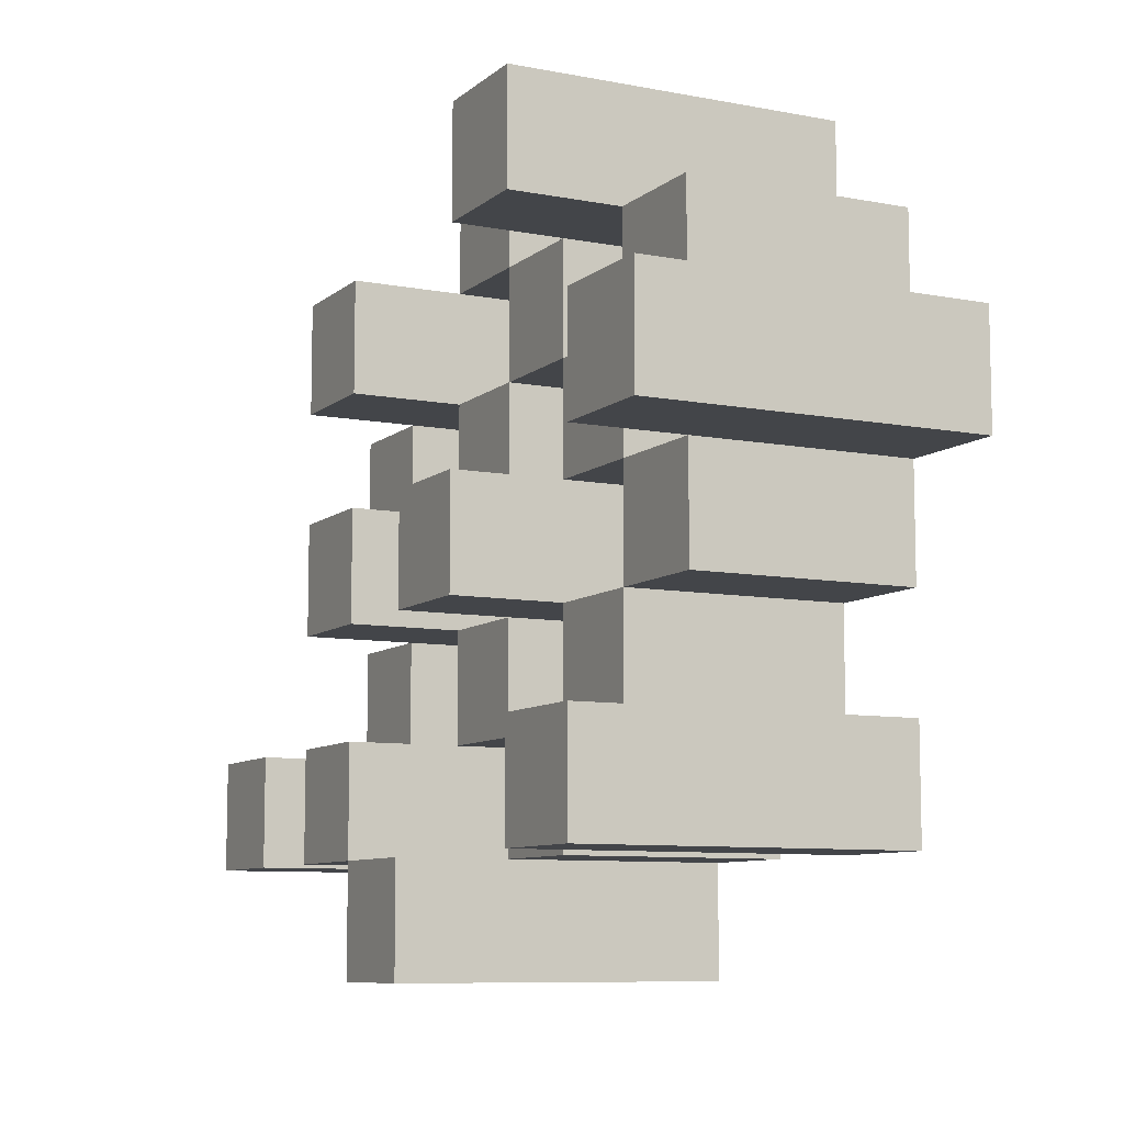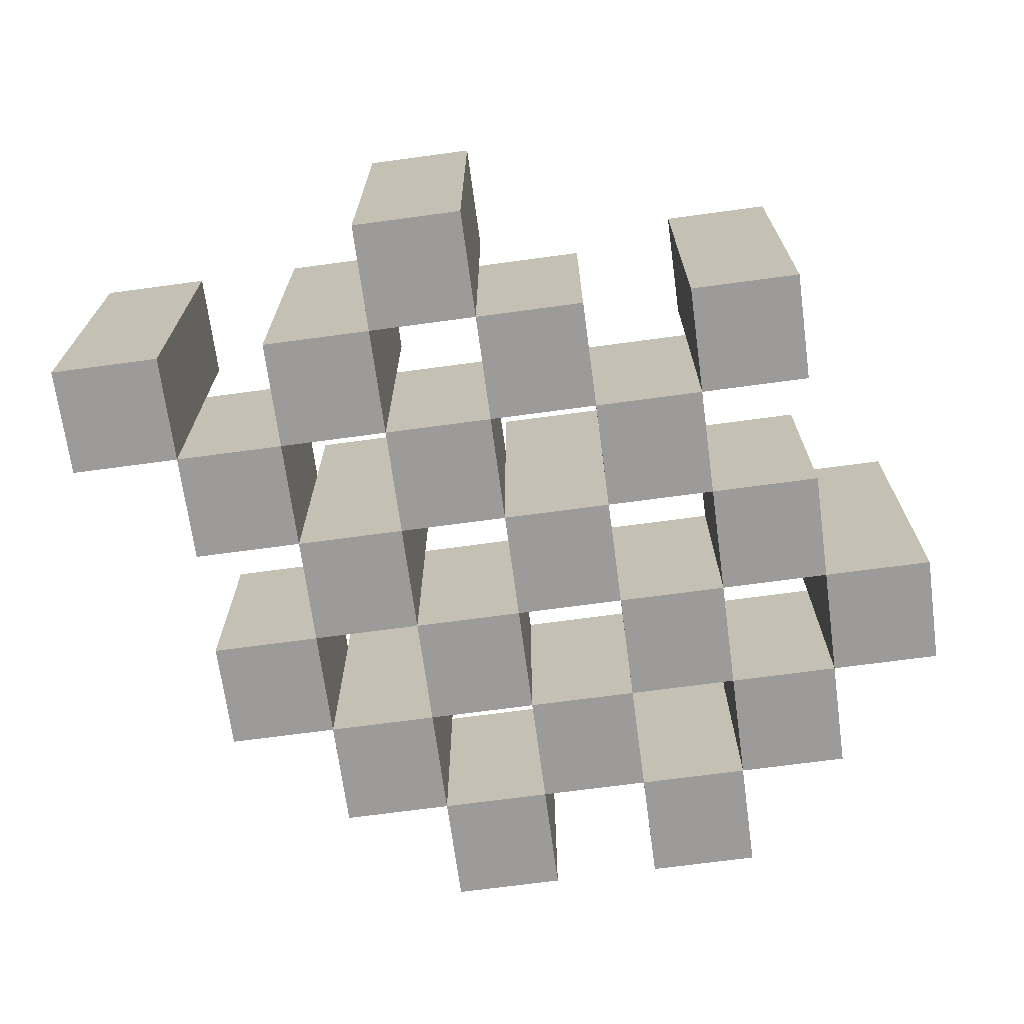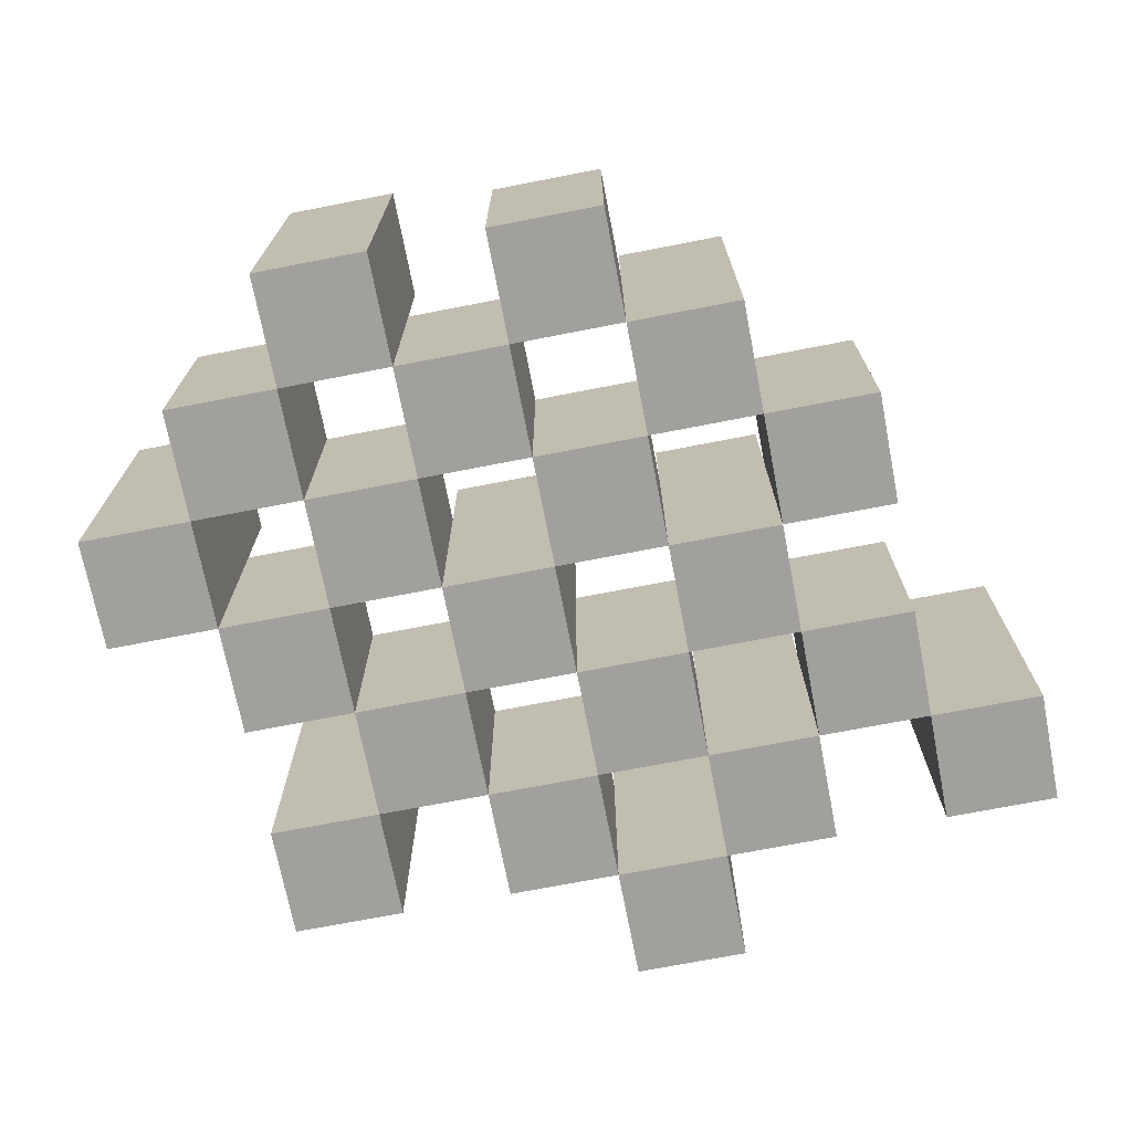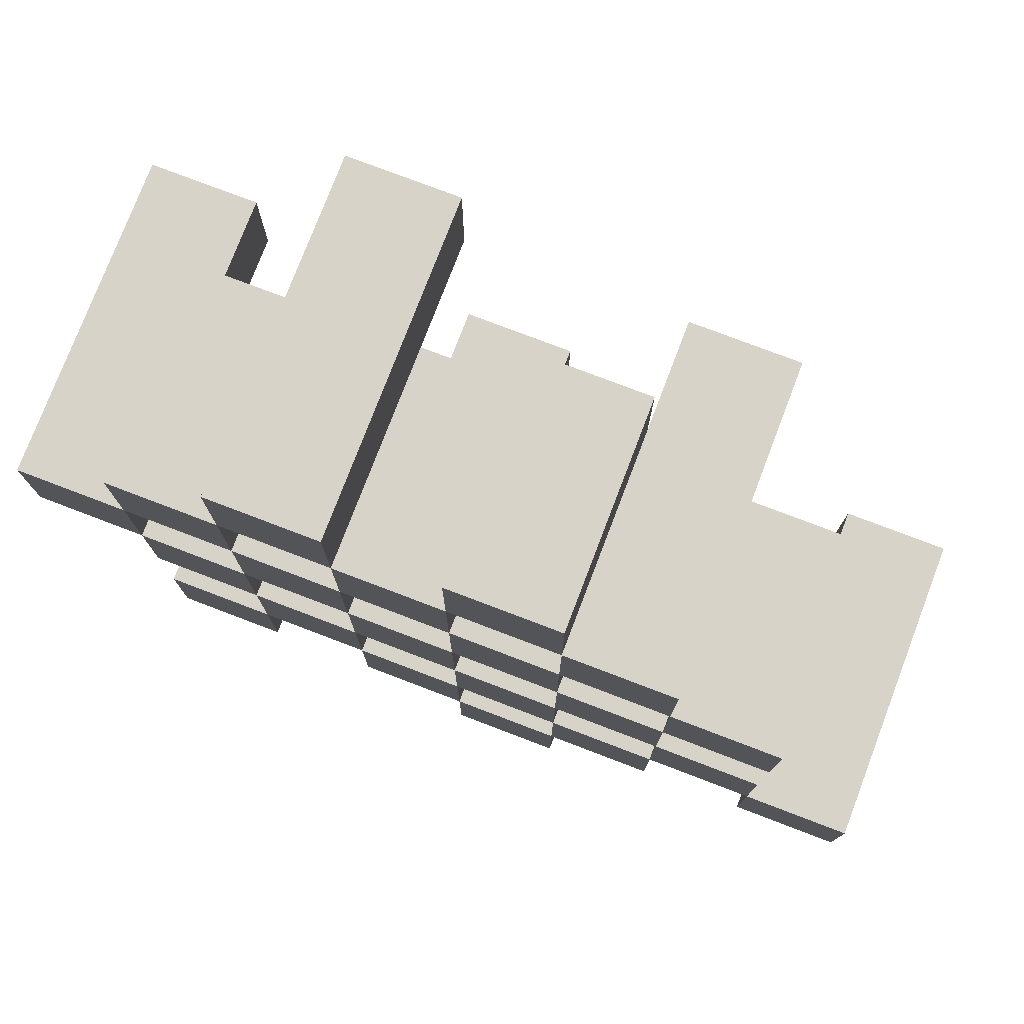
<metadata>
{"format":"obj","ext":"obj","renderer":"f3d","projection":"perspective","resolution":1024,"background":"white","views":[{"elev":-8.7,"azim":-117.2,"up":"+Z"},{"elev":-69.7,"azim":-172.3,"up":"+Y"},{"elev":-71.7,"azim":11.0,"up":"+Y"},{"elev":77.0,"azim":20.9,"up":"+Z"}]}
</metadata>
<code>
o
v 5.9 0.9 24.3
v 5.9 0.9 24.2
v 5.9 1.2 24.3
v 5.9 1.2 24.2
v 6 0.9 24.4
v 6 0.9 24.3
v 6 0.9 24.2
v 6 0.9 24.1
v 6 0.9 24
v 6 0.9 23.9
v 6 1.1 24.4
v 6 1.1 24.3
v 6 1.1 24.2
v 6 1.1 24.1
v 6 1.2 24
v 6 1.2 23.9
v 6.1 0.9 24.5
v 6.1 0.9 24.4
v 6.1 0.9 24.3
v 6.1 0.9 24.2
v 6.1 0.9 24.1
v 6.1 0.9 24
v 6.1 1.1 24.4
v 6.1 1.1 24.3
v 6.1 1.1 24.2
v 6.1 1.1 24.1
v 6.1 1.1 24
v 6.1 1.2 24.5
v 6.1 1.2 24.4
v 6.2 0.9 24.4
v 6.2 0.9 24.3
v 6.2 0.9 24.2
v 6.2 0.9 24.1
v 6.2 0.9 24
v 6.2 0.9 23.9
v 6.2 1.1 24.4
v 6.2 1.1 24.3
v 6.2 1.1 24.2
v 6.2 1.1 24.1
v 6.2 1.1 24
v 6.2 1.1 23.9
v 6.2 1.2 24.2
v 6.2 1.2 24.1
v 6.3 0.9 24.5
v 6.3 0.9 24.4
v 6.3 0.9 24.3
v 6.3 0.9 24.2
v 6.3 0.9 24.1
v 6.3 0.9 24
v 6.3 0.9 23.9
v 6.3 0.9 23.8
v 6.3 1.1 24.5
v 6.3 1.1 24.4
v 6.3 1.1 24.3
v 6.3 1.1 24.2
v 6.3 1.1 24.1
v 6.3 1.1 24
v 6.3 1.1 23.9
v 6.3 1.2 23.9
v 6.3 1.2 23.8
v 6.4 0.9 24.4
v 6.4 0.9 24.3
v 6.4 0.9 24.2
v 6.4 0.9 24.1
v 6.4 0.9 24
v 6.4 0.9 23.9
v 6.4 1.1 24.4
v 6.4 1.1 24.3
v 6.4 1.1 24.2
v 6.4 1.1 24.1
v 6.4 1.1 24
v 6.4 1.2 24.4
v 6.4 1.2 24.3
v 6.4 1.2 24.2
v 6.4 1.2 24.1
v 6.4 1.2 24
v 6.4 1.2 23.9
v 6.5 0.9 24.3
v 6.5 0.9 24.2
v 6.5 0.9 24.1
v 6.5 0.9 24
v 6.5 1.1 24.3
v 6.5 1.1 24.2
v 6.5 1.1 24.1
v 6.5 1.1 24
v 6.6 0.9 24
v 6.6 0.9 23.9
v 6.6 1.1 24
v 6.6 1.2 24
v 6.6 1.2 23.9
v 6 0.9 24.3
v 6 0.9 24.2
v 6 1.1 24.3
v 6 1.1 24.2
v 6 1.2 24.3
v 6 1.2 24.2
v 6.1 0.9 24.4
v 6.1 0.9 24.3
v 6.1 0.9 24.2
v 6.1 0.9 24.1
v 6.1 0.9 24
v 6.1 0.9 23.9
v 6.1 1.1 24.4
v 6.1 1.1 24.3
v 6.1 1.1 24.2
v 6.1 1.1 24.1
v 6.1 1.1 24
v 6.1 1.2 24
v 6.1 1.2 23.9
v 6.2 0.9 24.5
v 6.2 0.9 24.4
v 6.2 0.9 24.3
v 6.2 0.9 24.2
v 6.2 0.9 24.1
v 6.2 0.9 24
v 6.2 1.1 24.4
v 6.2 1.1 24.3
v 6.2 1.1 24.2
v 6.2 1.1 24.1
v 6.2 1.1 24
v 6.2 1.2 24.5
v 6.2 1.2 24.4
v 6.3 0.9 24.4
v 6.3 0.9 24.3
v 6.3 0.9 24.2
v 6.3 0.9 24.1
v 6.3 0.9 24
v 6.3 0.9 23.9
v 6.3 1.1 24.4
v 6.3 1.1 24.3
v 6.3 1.1 24.2
v 6.3 1.1 24.1
v 6.3 1.1 24
v 6.3 1.1 23.9
v 6.3 1.2 24.2
v 6.3 1.2 24.1
v 6.4 0.9 24.5
v 6.4 0.9 24.4
v 6.4 0.9 24.3
v 6.4 0.9 24.2
v 6.4 0.9 24.1
v 6.4 0.9 24
v 6.4 0.9 23.9
v 6.4 0.9 23.8
v 6.4 1.1 24.5
v 6.4 1.1 24.4
v 6.4 1.1 24.3
v 6.4 1.1 24.2
v 6.4 1.1 24.1
v 6.4 1.1 24
v 6.4 1.2 23.9
v 6.4 1.2 23.8
v 6.5 0.9 24.4
v 6.5 0.9 24.3
v 6.5 0.9 24.2
v 6.5 0.9 24.1
v 6.5 0.9 24
v 6.5 0.9 23.9
v 6.5 1.1 24.3
v 6.5 1.1 24.2
v 6.5 1.1 24.1
v 6.5 1.1 24
v 6.5 1.2 24.4
v 6.5 1.2 24.3
v 6.5 1.2 24.2
v 6.5 1.2 24.1
v 6.5 1.2 24
v 6.5 1.2 23.9
v 6.6 0.9 24.3
v 6.6 0.9 24.2
v 6.6 0.9 24.1
v 6.6 0.9 24
v 6.6 1.1 24.3
v 6.6 1.1 24.2
v 6.6 1.1 24.1
v 6.6 1.1 24
v 6.7 0.9 24
v 6.7 0.9 23.9
v 6.7 1.2 24
v 6.7 1.2 23.9
v 6.1 0.9 24.5
v 6.1 1.2 24.5
v 6.2 0.9 24.5
v 6.2 1.2 24.5
v 6.3 0.9 24.5
v 6.3 1.1 24.5
v 6.4 0.9 24.5
v 6.4 1.1 24.5
v 6 0.9 24.4
v 6 1.1 24.4
v 6.1 0.9 24.4
v 6.1 1.1 24.4
v 6.2 0.9 24.4
v 6.2 1.1 24.4
v 6.3 0.9 24.4
v 6.3 1.1 24.4
v 6.4 0.9 24.4
v 6.4 1.1 24.4
v 6.4 1.2 24.4
v 6.5 0.9 24.4
v 6.5 1.2 24.4
v 5.9 0.9 24.3
v 5.9 1.2 24.3
v 6 0.9 24.3
v 6 1.1 24.3
v 6 1.2 24.3
v 6.1 0.9 24.3
v 6.1 1.1 24.3
v 6.2 0.9 24.3
v 6.2 1.1 24.3
v 6.3 0.9 24.3
v 6.3 1.1 24.3
v 6.4 0.9 24.3
v 6.4 1.1 24.3
v 6.5 0.9 24.3
v 6.5 1.1 24.3
v 6.6 0.9 24.3
v 6.6 1.1 24.3
v 6 0.9 24.2
v 6 1.1 24.2
v 6.1 0.9 24.2
v 6.1 1.1 24.2
v 6.2 0.9 24.2
v 6.2 1.1 24.2
v 6.2 1.2 24.2
v 6.3 0.9 24.2
v 6.3 1.1 24.2
v 6.3 1.2 24.2
v 6.4 0.9 24.2
v 6.4 1.1 24.2
v 6.4 1.2 24.2
v 6.5 0.9 24.2
v 6.5 1.1 24.2
v 6.5 1.2 24.2
v 6.1 0.9 24.1
v 6.1 1.1 24.1
v 6.2 0.9 24.1
v 6.2 1.1 24.1
v 6.3 0.9 24.1
v 6.3 1.1 24.1
v 6.4 0.9 24.1
v 6.4 1.1 24.1
v 6.5 0.9 24.1
v 6.5 1.1 24.1
v 6.6 0.9 24.1
v 6.6 1.1 24.1
v 6 0.9 24
v 6 1.2 24
v 6.1 0.9 24
v 6.1 1.1 24
v 6.1 1.2 24
v 6.2 0.9 24
v 6.2 1.1 24
v 6.3 0.9 24
v 6.3 1.1 24
v 6.4 0.9 24
v 6.4 1.1 24
v 6.4 1.2 24
v 6.5 0.9 24
v 6.5 1.1 24
v 6.5 1.2 24
v 6.6 0.9 24
v 6.6 1.1 24
v 6.6 1.2 24
v 6.7 0.9 24
v 6.7 1.2 24
v 6.3 0.9 23.9
v 6.3 1.1 23.9
v 6.3 1.2 23.9
v 6.4 0.9 23.9
v 6.4 1.2 23.9
v 6.1 0.9 24.4
v 6.1 1.1 24.4
v 6.1 1.2 24.4
v 6.2 0.9 24.4
v 6.2 1.1 24.4
v 6.2 1.2 24.4
v 6.3 0.9 24.4
v 6.3 1.1 24.4
v 6.4 0.9 24.4
v 6.4 1.1 24.4
v 6 0.9 24.3
v 6 1.1 24.3
v 6.1 0.9 24.3
v 6.1 1.1 24.3
v 6.2 0.9 24.3
v 6.2 1.1 24.3
v 6.3 0.9 24.3
v 6.3 1.1 24.3
v 6.4 0.9 24.3
v 6.4 1.1 24.3
v 6.4 1.2 24.3
v 6.5 0.9 24.3
v 6.5 1.1 24.3
v 6.5 1.2 24.3
v 5.9 0.9 24.2
v 5.9 1.2 24.2
v 6 0.9 24.2
v 6 1.1 24.2
v 6 1.2 24.2
v 6.1 0.9 24.2
v 6.1 1.1 24.2
v 6.2 0.9 24.2
v 6.2 1.1 24.2
v 6.3 0.9 24.2
v 6.3 1.1 24.2
v 6.4 0.9 24.2
v 6.4 1.1 24.2
v 6.5 0.9 24.2
v 6.5 1.1 24.2
v 6.6 0.9 24.2
v 6.6 1.1 24.2
v 6 0.9 24.1
v 6 1.1 24.1
v 6.1 0.9 24.1
v 6.1 1.1 24.1
v 6.2 0.9 24.1
v 6.2 1.1 24.1
v 6.2 1.2 24.1
v 6.3 0.9 24.1
v 6.3 1.1 24.1
v 6.3 1.2 24.1
v 6.4 0.9 24.1
v 6.4 1.1 24.1
v 6.4 1.2 24.1
v 6.5 0.9 24.1
v 6.5 1.1 24.1
v 6.5 1.2 24.1
v 6.1 0.9 24
v 6.1 1.1 24
v 6.2 0.9 24
v 6.2 1.1 24
v 6.3 0.9 24
v 6.3 1.1 24
v 6.4 0.9 24
v 6.4 1.1 24
v 6.5 0.9 24
v 6.5 1.1 24
v 6.6 0.9 24
v 6.6 1.1 24
v 6 0.9 23.9
v 6 1.2 23.9
v 6.1 0.9 23.9
v 6.1 1.2 23.9
v 6.2 0.9 23.9
v 6.2 1.1 23.9
v 6.3 0.9 23.9
v 6.3 1.1 23.9
v 6.4 0.9 23.9
v 6.4 1.2 23.9
v 6.5 0.9 23.9
v 6.5 1.2 23.9
v 6.6 0.9 23.9
v 6.6 1.2 23.9
v 6.7 0.9 23.9
v 6.7 1.2 23.9
v 6.3 0.9 23.8
v 6.3 1.2 23.8
v 6.4 0.9 23.8
v 6.4 1.2 23.8
v 6.1 0.9 24.5
v 6.2 0.9 24.5
v 6.3 0.9 24.5
v 6.4 0.9 24.5
v 6 0.9 24.4
v 6.1 0.9 24.4
v 6.2 0.9 24.4
v 6.3 0.9 24.4
v 6.4 0.9 24.4
v 6.5 0.9 24.4
v 5.9 0.9 24.3
v 6 0.9 24.3
v 6.1 0.9 24.3
v 6.2 0.9 24.3
v 6.3 0.9 24.3
v 6.4 0.9 24.3
v 6.5 0.9 24.3
v 6.6 0.9 24.3
v 5.9 0.9 24.2
v 6 0.9 24.2
v 6.1 0.9 24.2
v 6.2 0.9 24.2
v 6.3 0.9 24.2
v 6.4 0.9 24.2
v 6.5 0.9 24.2
v 6.6 0.9 24.2
v 6 0.9 24.1
v 6.1 0.9 24.1
v 6.2 0.9 24.1
v 6.3 0.9 24.1
v 6.4 0.9 24.1
v 6.5 0.9 24.1
v 6.6 0.9 24.1
v 6 0.9 24
v 6.1 0.9 24
v 6.2 0.9 24
v 6.3 0.9 24
v 6.4 0.9 24
v 6.5 0.9 24
v 6.6 0.9 24
v 6.7 0.9 24
v 6 0.9 23.9
v 6.1 0.9 23.9
v 6.2 0.9 23.9
v 6.3 0.9 23.9
v 6.4 0.9 23.9
v 6.5 0.9 23.9
v 6.6 0.9 23.9
v 6.7 0.9 23.9
v 6.3 0.9 23.8
v 6.4 0.9 23.8
v 6.3 1.1 24.5
v 6.4 1.1 24.5
v 6 1.1 24.4
v 6.1 1.1 24.4
v 6.2 1.1 24.4
v 6.3 1.1 24.4
v 6.4 1.1 24.4
v 6 1.1 24.3
v 6.1 1.1 24.3
v 6.2 1.1 24.3
v 6.3 1.1 24.3
v 6.4 1.1 24.3
v 6.5 1.1 24.3
v 6.6 1.1 24.3
v 6 1.1 24.2
v 6.1 1.1 24.2
v 6.2 1.1 24.2
v 6.3 1.1 24.2
v 6.4 1.1 24.2
v 6.5 1.1 24.2
v 6.6 1.1 24.2
v 6 1.1 24.1
v 6.1 1.1 24.1
v 6.2 1.1 24.1
v 6.3 1.1 24.1
v 6.4 1.1 24.1
v 6.5 1.1 24.1
v 6.6 1.1 24.1
v 6.1 1.1 24
v 6.2 1.1 24
v 6.3 1.1 24
v 6.4 1.1 24
v 6.5 1.1 24
v 6.6 1.1 24
v 6.2 1.1 23.9
v 6.3 1.1 23.9
v 6.1 1.2 24.5
v 6.2 1.2 24.5
v 6.1 1.2 24.4
v 6.2 1.2 24.4
v 6.4 1.2 24.4
v 6.5 1.2 24.4
v 5.9 1.2 24.3
v 6 1.2 24.3
v 6.4 1.2 24.3
v 6.5 1.2 24.3
v 5.9 1.2 24.2
v 6 1.2 24.2
v 6.2 1.2 24.2
v 6.3 1.2 24.2
v 6.4 1.2 24.2
v 6.5 1.2 24.2
v 6.2 1.2 24.1
v 6.3 1.2 24.1
v 6.4 1.2 24.1
v 6.5 1.2 24.1
v 6 1.2 24
v 6.1 1.2 24
v 6.4 1.2 24
v 6.5 1.2 24
v 6.6 1.2 24
v 6.7 1.2 24
v 6 1.2 23.9
v 6.1 1.2 23.9
v 6.3 1.2 23.9
v 6.4 1.2 23.9
v 6.5 1.2 23.9
v 6.6 1.2 23.9
v 6.7 1.2 23.9
v 6.3 1.2 23.8
v 6.4 1.2 23.8
f 3 2 1
f 4 2 3
f 11 6 5
f 12 6 11
f 13 8 7
f 14 8 13
f 15 10 9
f 16 10 15
f 23 18 17
f 24 20 19
f 25 20 24
f 26 22 21
f 27 22 26
f 28 23 17
f 29 23 28
f 36 31 30
f 37 31 36
f 38 33 32
f 39 33 38
f 40 35 34
f 41 35 40
f 42 39 38
f 43 39 42
f 52 45 44
f 53 45 52
f 54 47 46
f 55 47 54
f 56 49 48
f 57 49 56
f 58 51 50
f 59 51 58
f 60 51 59
f 67 62 61
f 68 62 67
f 69 64 63
f 70 64 69
f 71 66 65
f 72 68 67
f 73 68 72
f 74 70 69
f 75 70 74
f 76 66 71
f 77 66 76
f 82 79 78
f 83 79 82
f 84 81 80
f 85 81 84
f 88 87 86
f 89 87 88
f 90 87 89
f 91 92 93
f 93 92 94
f 93 94 95
f 95 94 96
f 97 98 103
f 103 98 104
f 99 100 105
f 105 100 106
f 101 102 107
f 107 102 108
f 108 102 109
f 110 111 116
f 112 113 117
f 117 113 118
f 114 115 119
f 119 115 120
f 110 116 121
f 121 116 122
f 123 124 129
f 129 124 130
f 125 126 131
f 131 126 132
f 127 128 133
f 133 128 134
f 131 132 135
f 135 132 136
f 137 138 145
f 145 138 146
f 139 140 147
f 147 140 148
f 141 142 149
f 149 142 150
f 143 144 151
f 151 144 152
f 153 154 159
f 155 156 160
f 160 156 161
f 157 158 162
f 153 159 163
f 163 159 164
f 160 161 165
f 165 161 166
f 162 158 167
f 167 158 168
f 169 170 173
f 173 170 174
f 171 172 175
f 175 172 176
f 177 178 179
f 179 178 180
f 183 182 181
f 184 182 183
f 187 186 185
f 188 186 187
f 191 190 189
f 192 190 191
f 195 194 193
f 196 194 195
f 200 198 197
f 200 199 198
f 201 199 200
f 204 203 202
f 205 203 204
f 206 203 205
f 209 208 207
f 210 208 209
f 213 212 211
f 214 212 213
f 217 216 215
f 218 216 217
f 221 220 219
f 222 220 221
f 226 224 223
f 226 225 224
f 227 225 226
f 228 225 227
f 232 230 229
f 232 231 230
f 233 231 232
f 234 231 233
f 237 236 235
f 238 236 237
f 241 240 239
f 242 240 241
f 245 244 243
f 246 244 245
f 249 248 247
f 250 248 249
f 251 248 250
f 254 253 252
f 255 253 254
f 259 257 256
f 259 258 257
f 260 258 259
f 261 258 260
f 265 263 262
f 265 264 263
f 266 264 265
f 270 268 267
f 270 269 268
f 271 269 270
f 272 273 275
f 273 274 275
f 275 274 276
f 276 274 277
f 278 279 280
f 280 279 281
f 282 283 284
f 284 283 285
f 286 287 288
f 288 287 289
f 290 291 293
f 291 292 293
f 293 292 294
f 294 292 295
f 296 297 298
f 298 297 299
f 299 297 300
f 301 302 303
f 303 302 304
f 305 306 307
f 307 306 308
f 309 310 311
f 311 310 312
f 313 314 315
f 315 314 316
f 317 318 320
f 318 319 320
f 320 319 321
f 321 319 322
f 323 324 326
f 324 325 326
f 326 325 327
f 327 325 328
f 329 330 331
f 331 330 332
f 333 334 335
f 335 334 336
f 337 338 339
f 339 338 340
f 341 342 343
f 343 342 344
f 345 346 347
f 347 346 348
f 349 350 351
f 351 350 352
f 353 354 355
f 355 354 356
f 357 358 359
f 359 358 360
f 366 362 361
f 367 362 366
f 368 364 363
f 369 364 368
f 372 366 365
f 373 366 372
f 374 368 367
f 375 368 374
f 376 370 369
f 377 370 376
f 379 372 371
f 380 372 379
f 381 374 373
f 382 374 381
f 383 376 375
f 384 376 383
f 385 378 377
f 386 378 385
f 387 381 380
f 388 381 387
f 389 383 382
f 390 383 389
f 391 385 384
f 392 385 391
f 395 389 388
f 396 389 395
f 397 391 390
f 398 391 397
f 399 393 392
f 400 393 399
f 402 395 394
f 403 395 402
f 404 397 396
f 405 397 404
f 406 399 398
f 407 399 406
f 408 401 400
f 409 401 408
f 410 406 405
f 411 406 410
f 412 413 417
f 417 413 418
f 414 415 419
f 419 415 420
f 416 417 421
f 421 417 422
f 420 421 427
f 427 421 428
f 422 423 429
f 429 423 430
f 424 425 431
f 431 425 432
f 426 427 433
f 433 427 434
f 434 435 440
f 440 435 441
f 436 437 442
f 442 437 443
f 438 439 444
f 444 439 445
f 441 442 446
f 446 442 447
f 448 449 450
f 450 449 451
f 452 453 456
f 456 453 457
f 454 455 458
f 458 455 459
f 460 461 464
f 464 461 465
f 462 463 466
f 466 463 467
f 468 469 474
f 474 469 475
f 470 471 477
f 477 471 478
f 472 473 479
f 479 473 480
f 476 477 481
f 481 477 482

</code>
